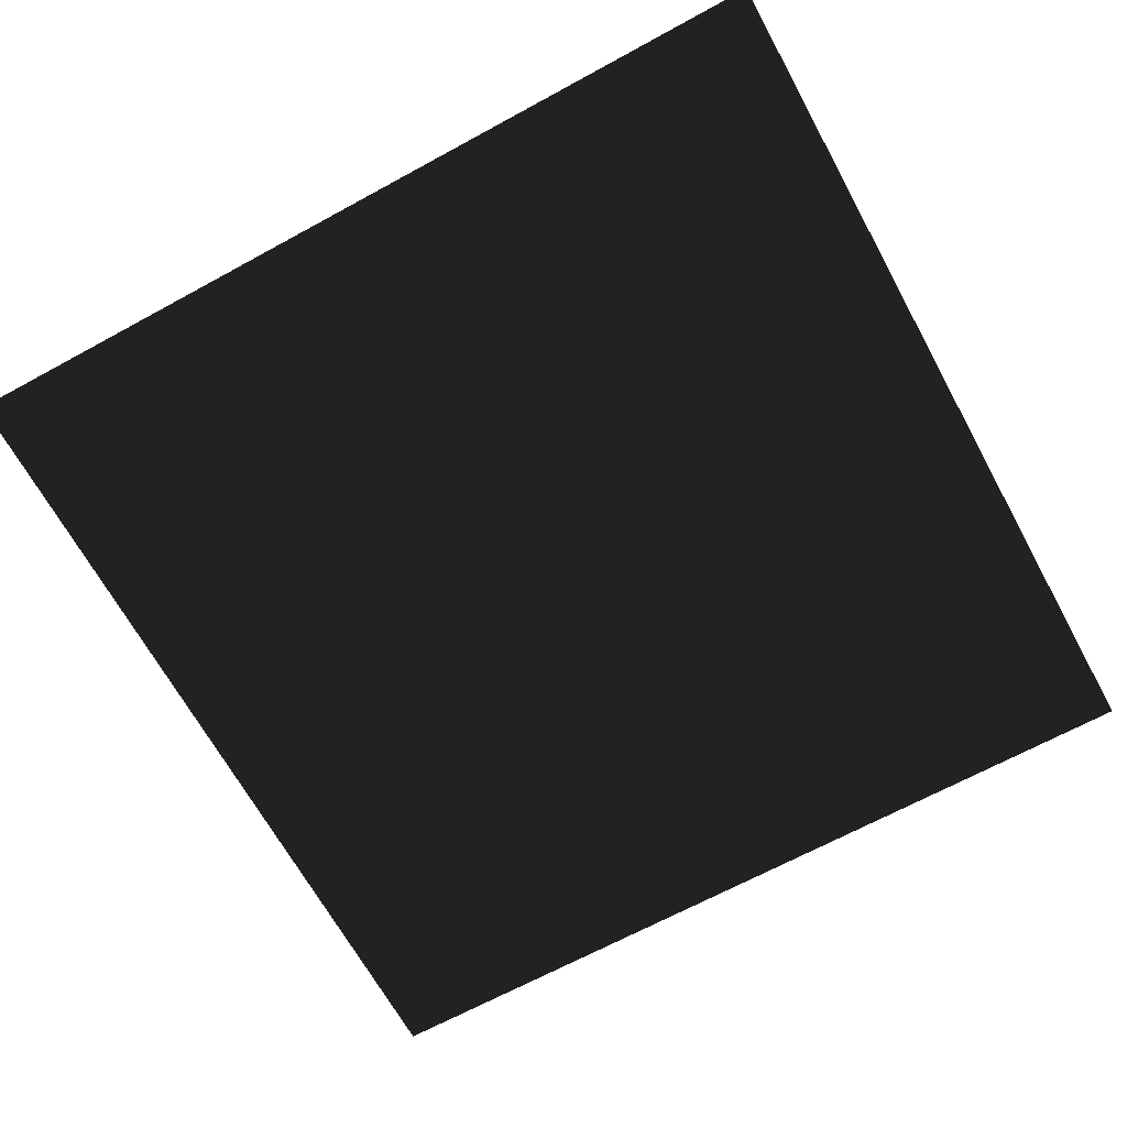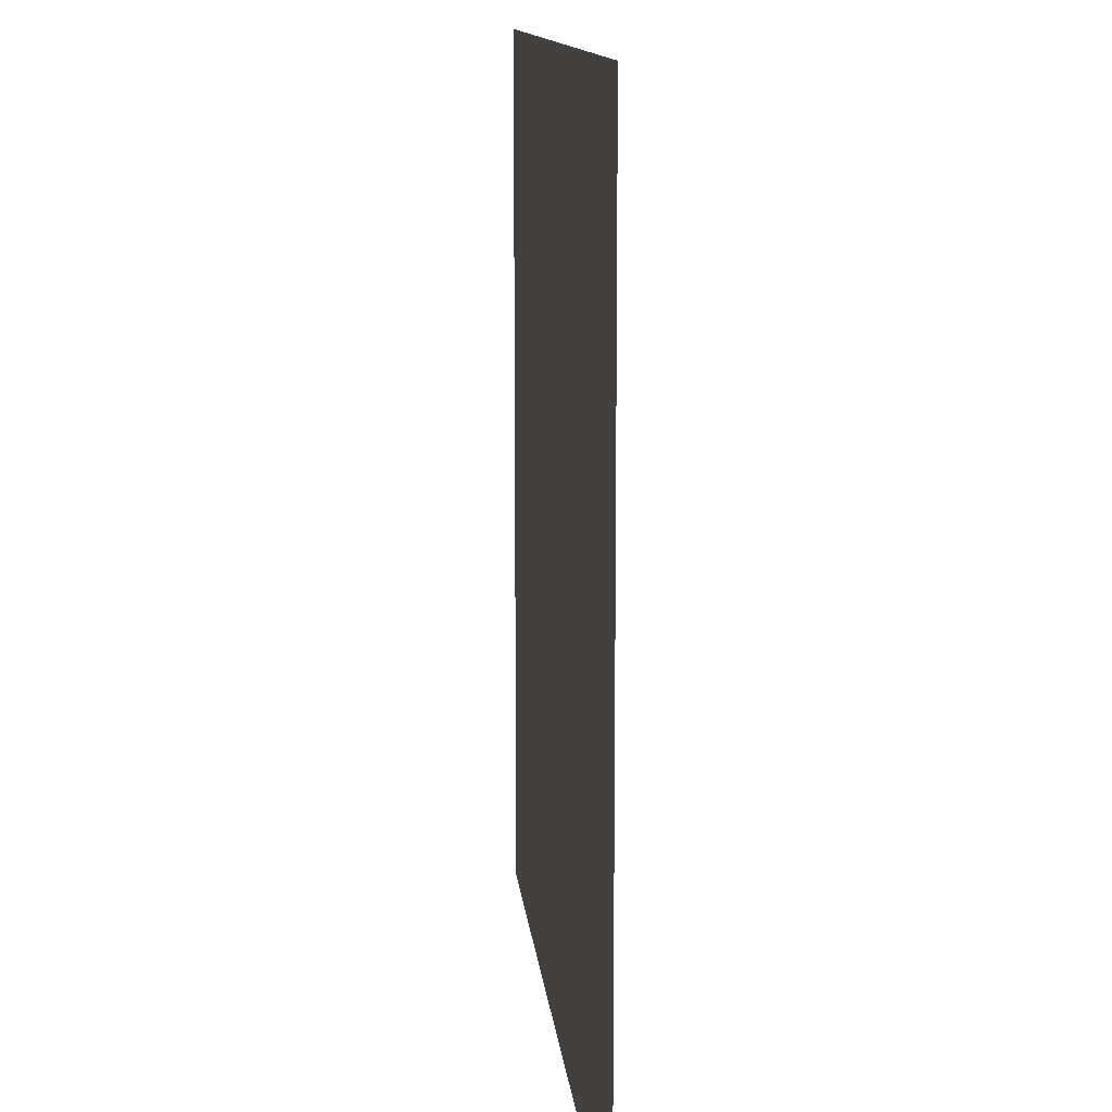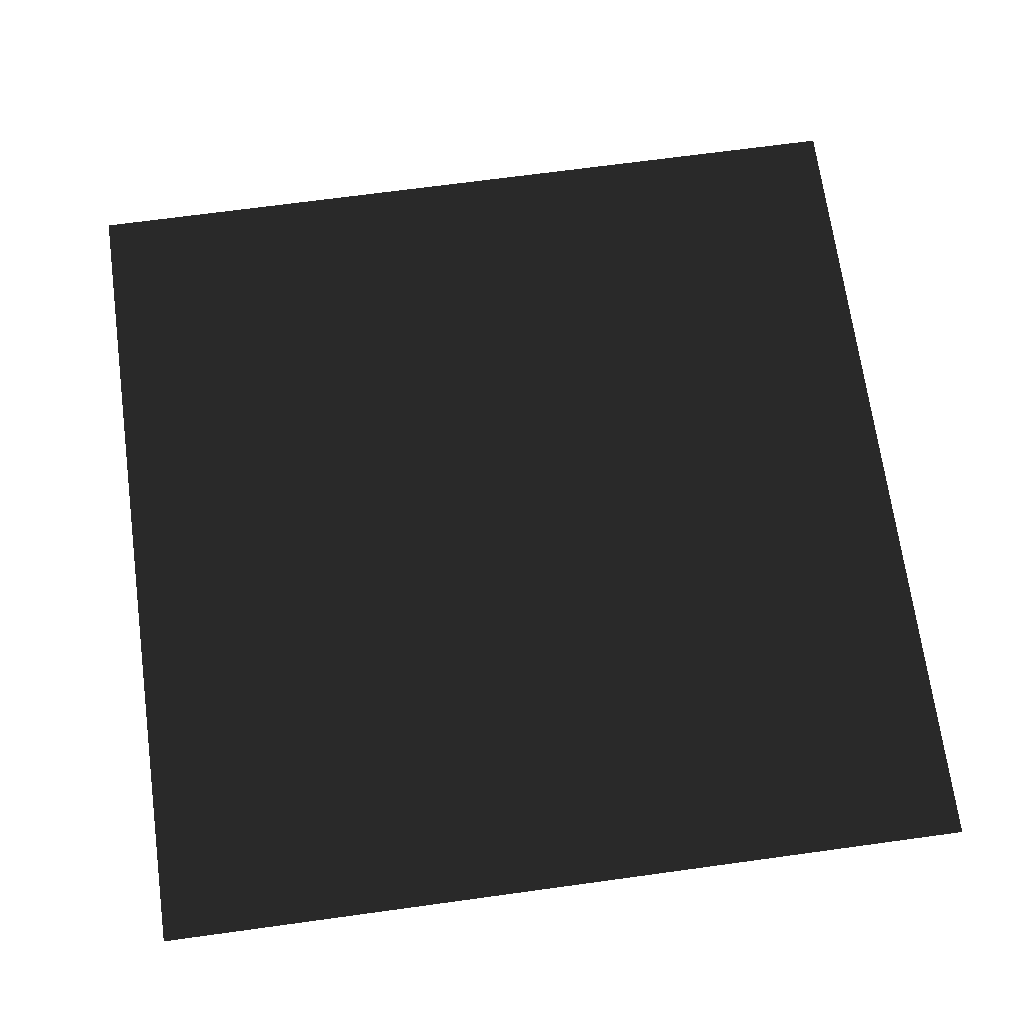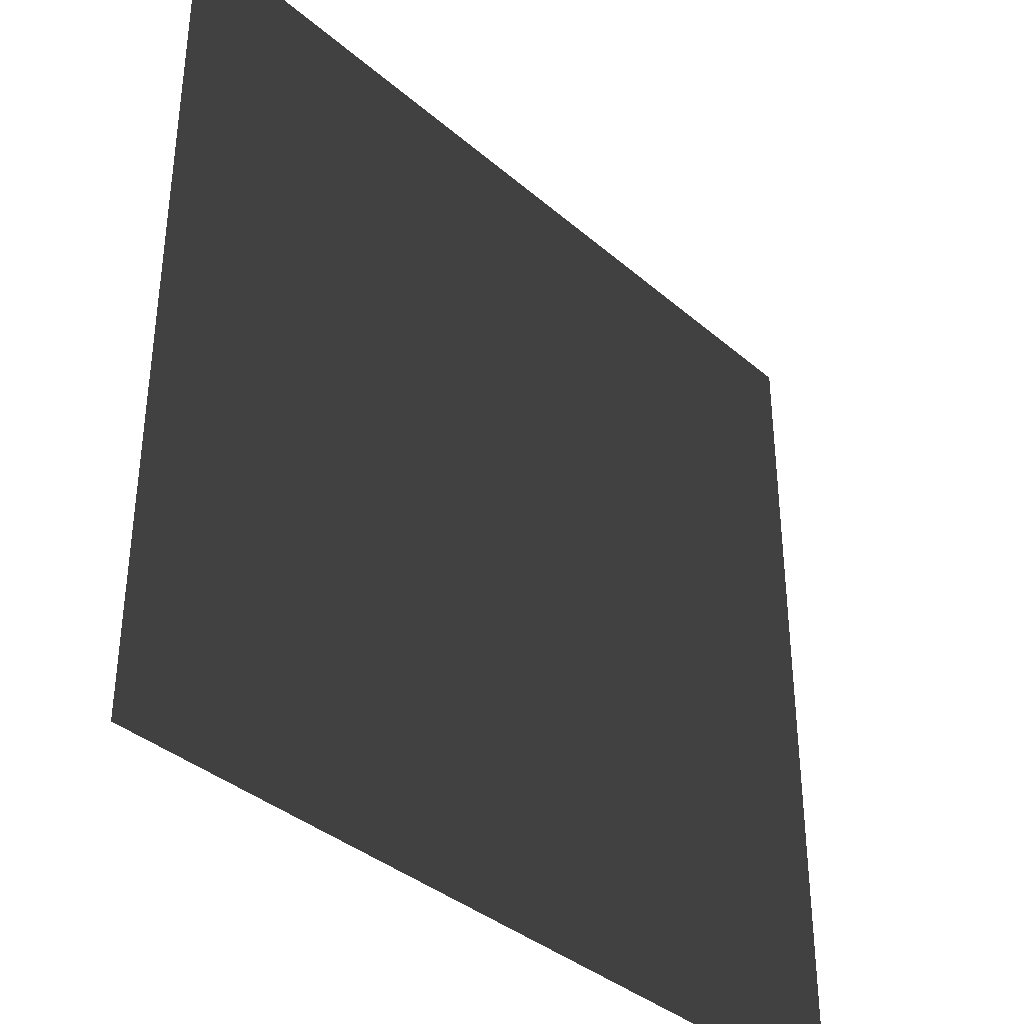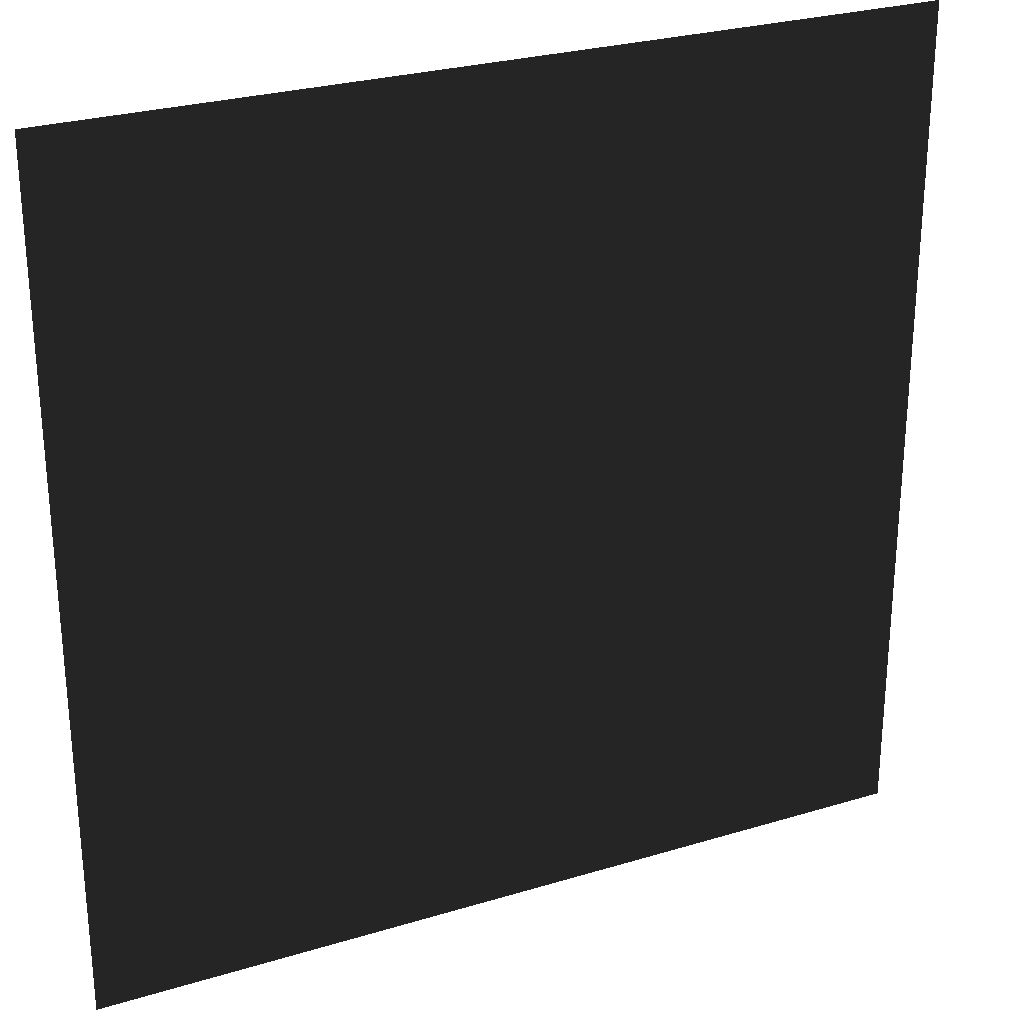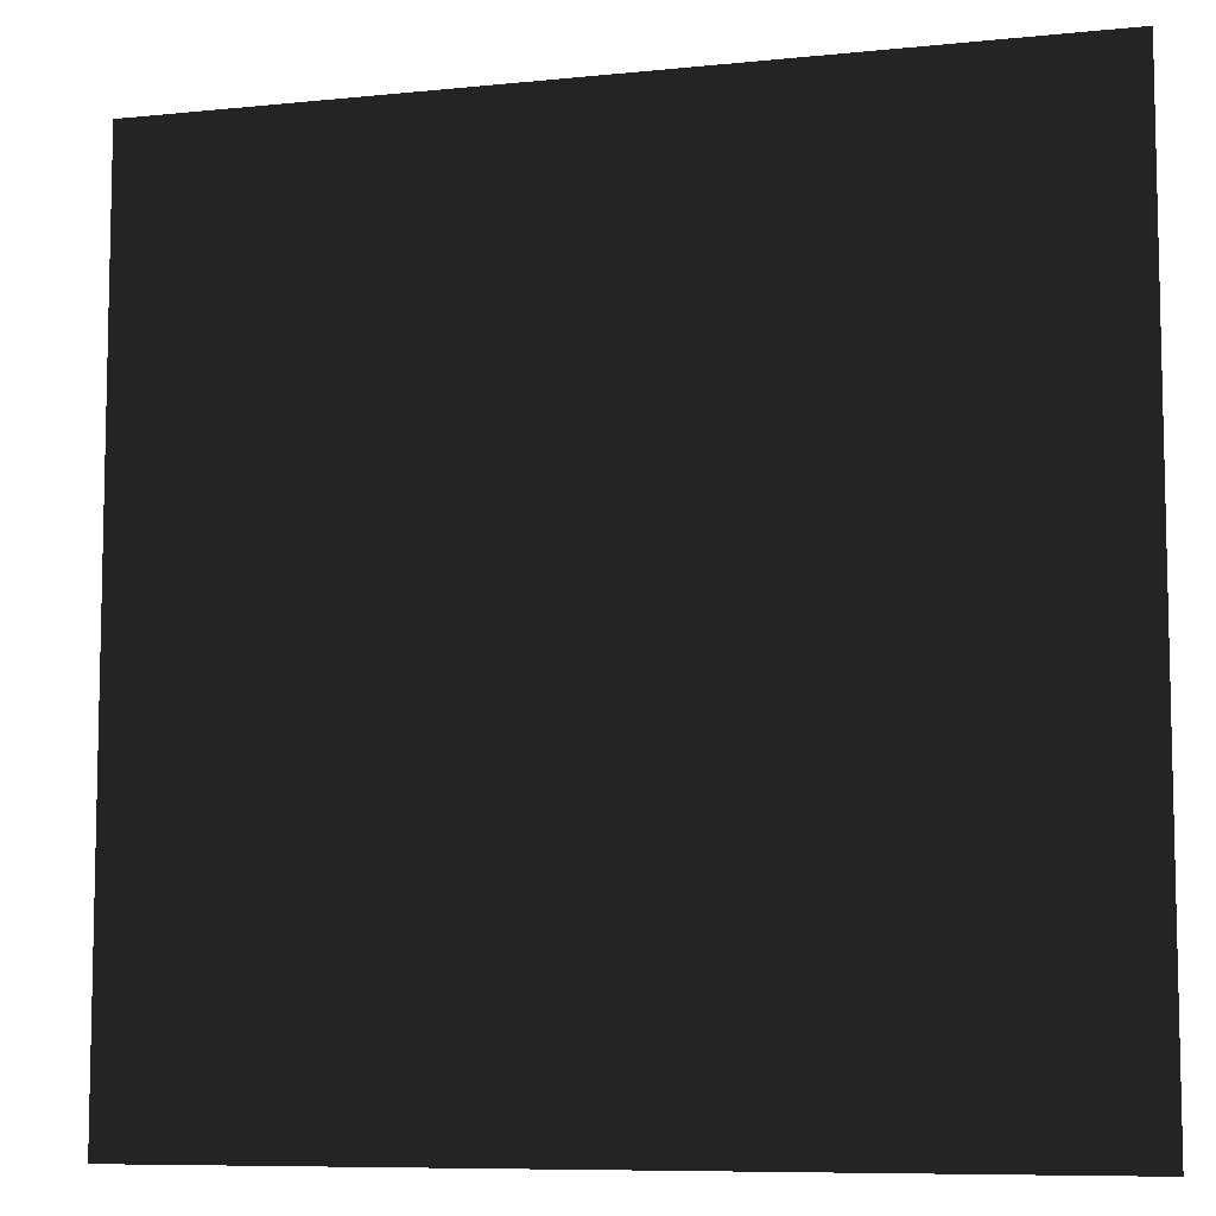
<metadata>
{"format":"obj","ext":"obj","renderer":"f3d","projection":"perspective","resolution":1024,"background":"white","views":[{"elev":-66.9,"azim":-151.3,"up":"+Z"},{"elev":12.2,"azim":84.5,"up":"+Y"},{"elev":69.4,"azim":-97.8,"up":"+Z"},{"elev":-37.1,"azim":-47.7,"up":"+Y"},{"elev":27.1,"azim":154.8,"up":"+Y"},{"elev":-8.2,"azim":-164.2,"up":"+Y"}]}
</metadata>
<code>
o Plane 1
v -1 1 0
v 1 1 0
v -1 -1 0
v 1 -1 0
f 2 3 1
f 2 4 3

</code>
